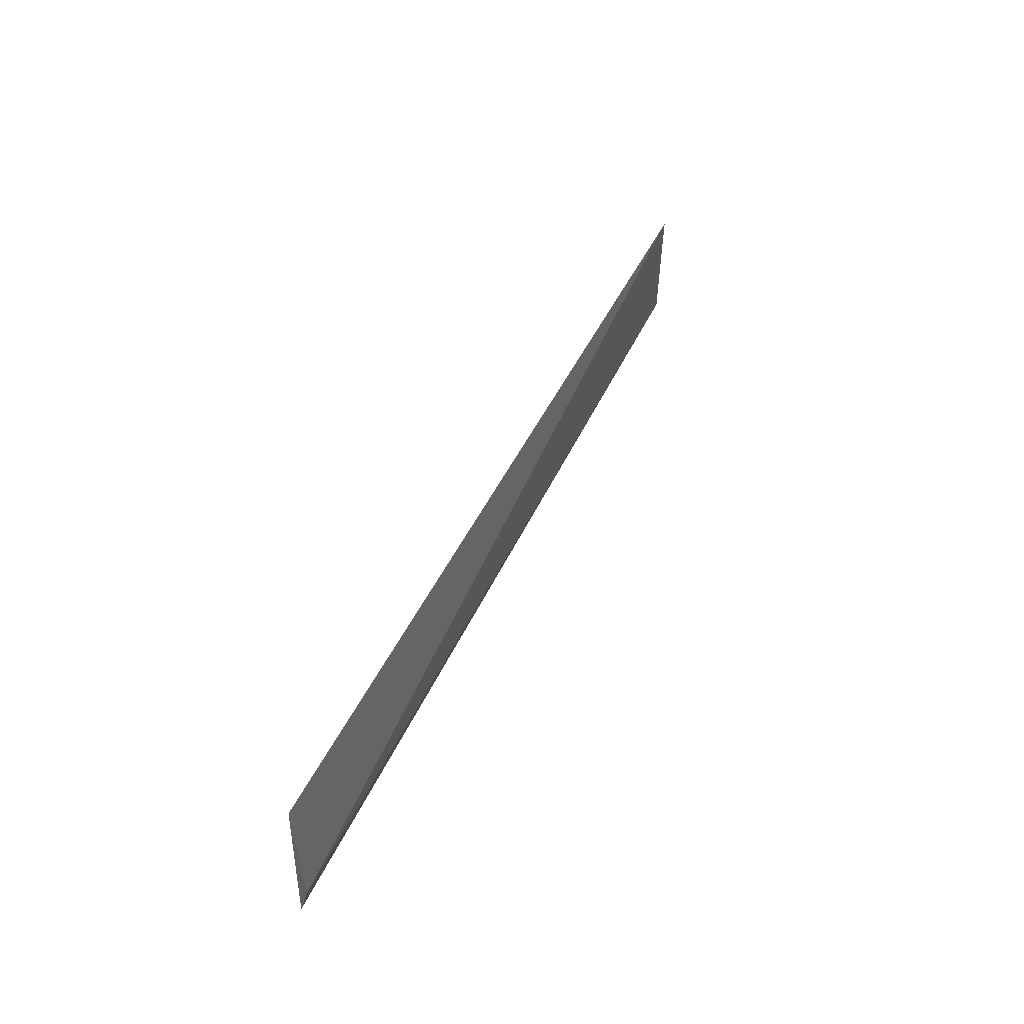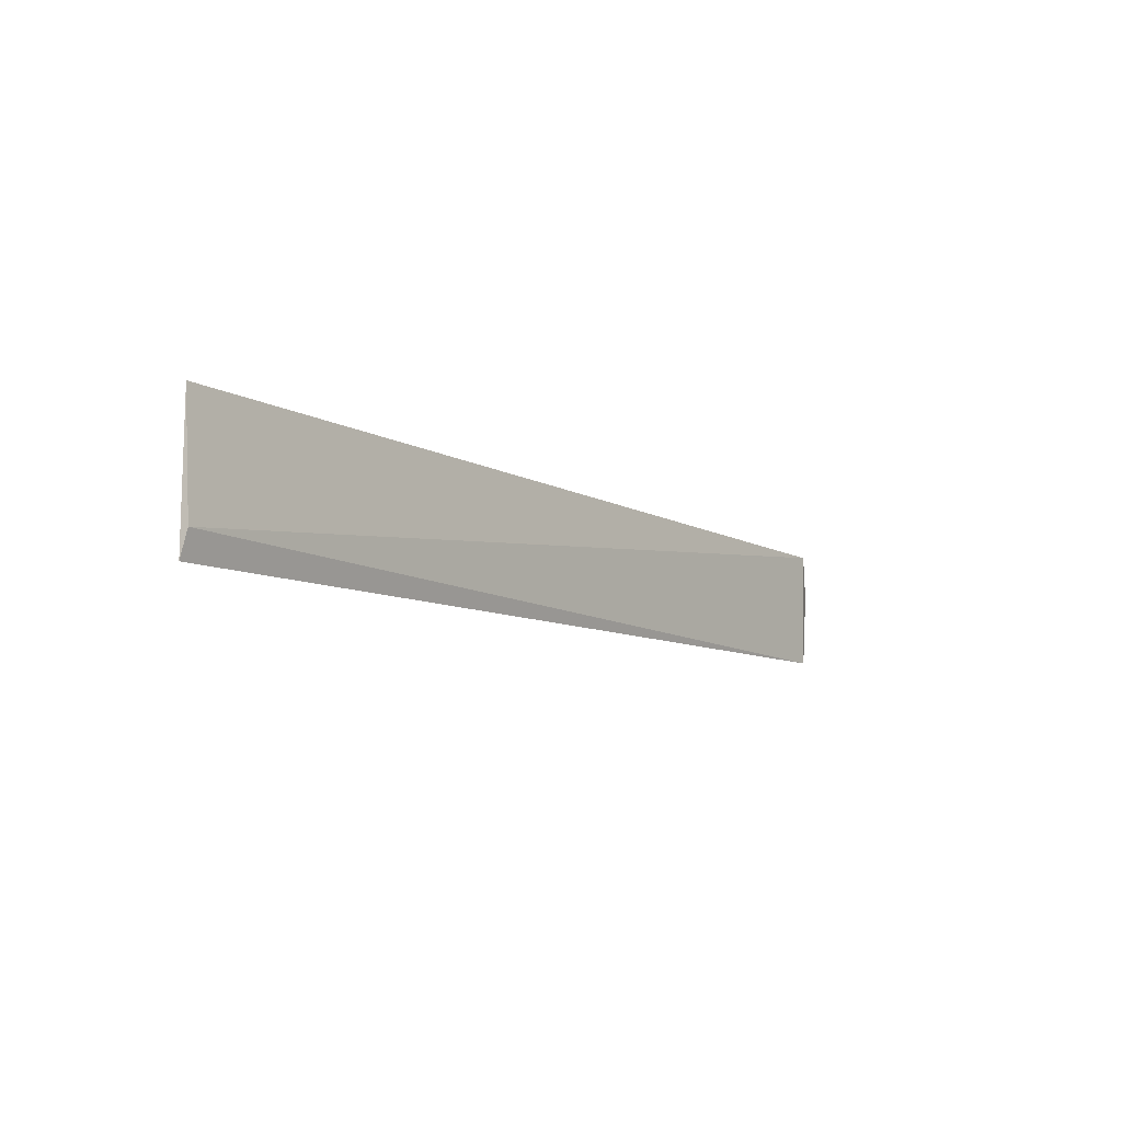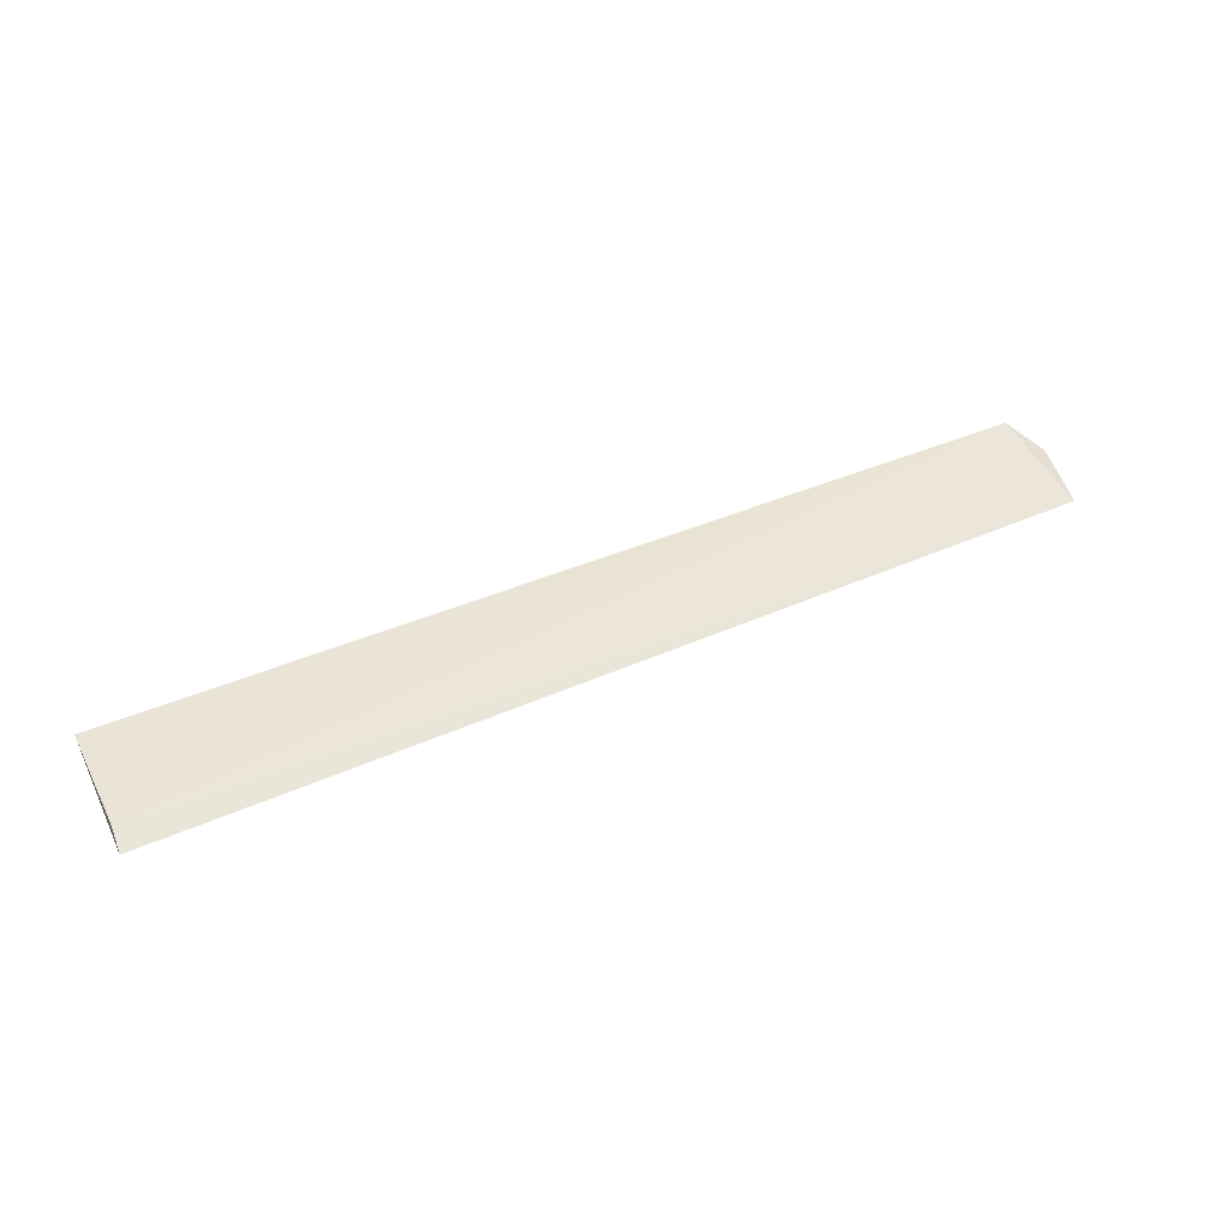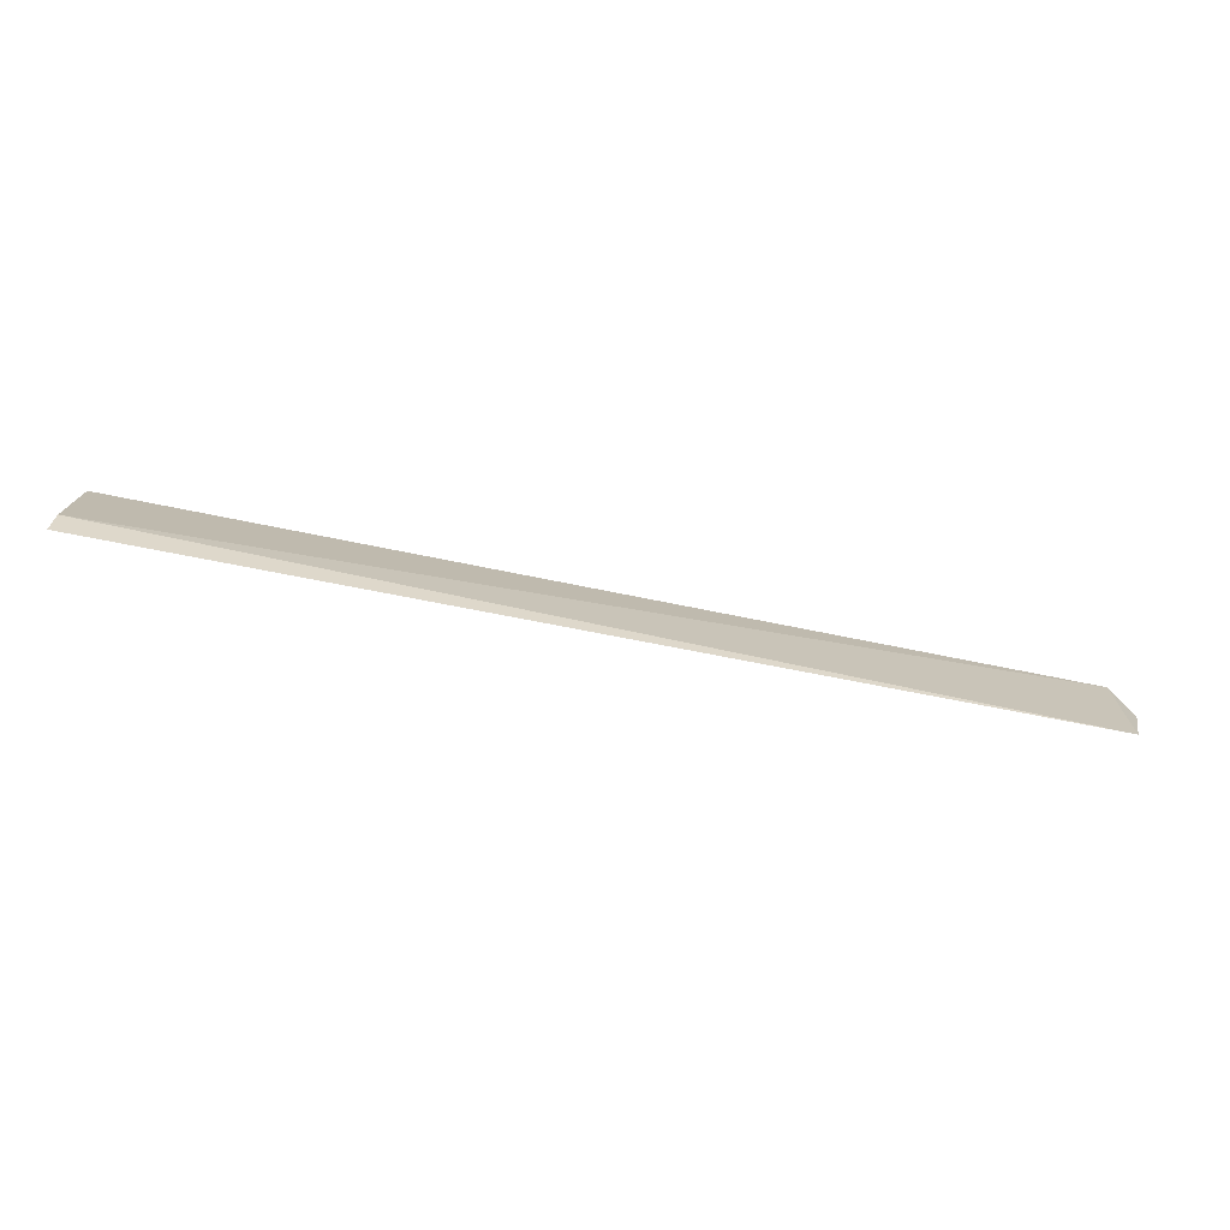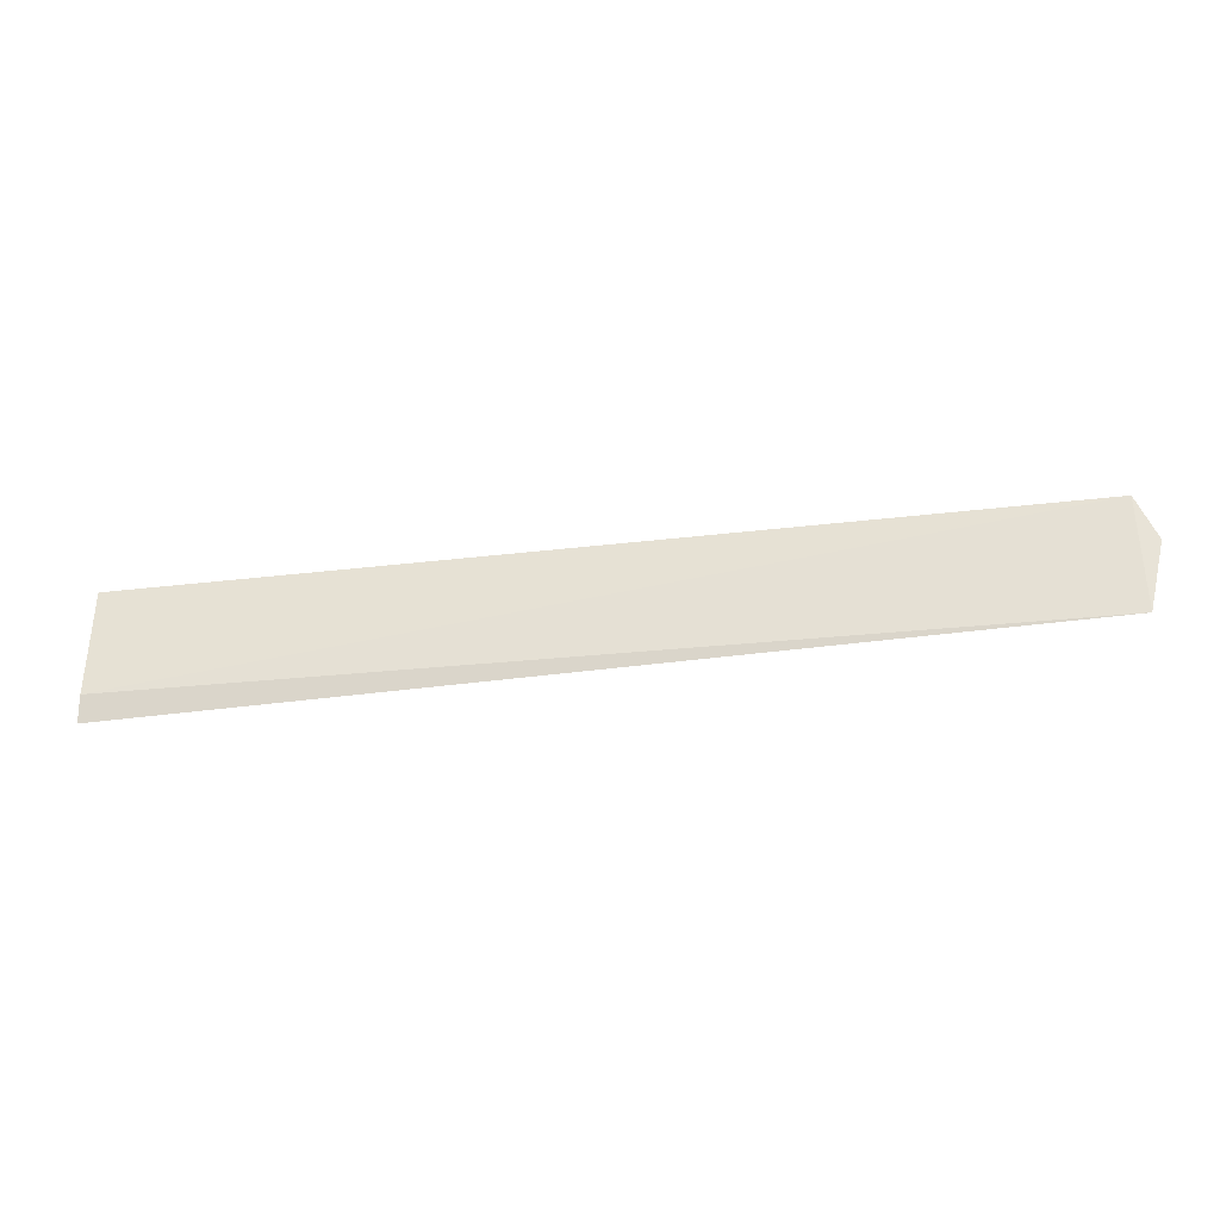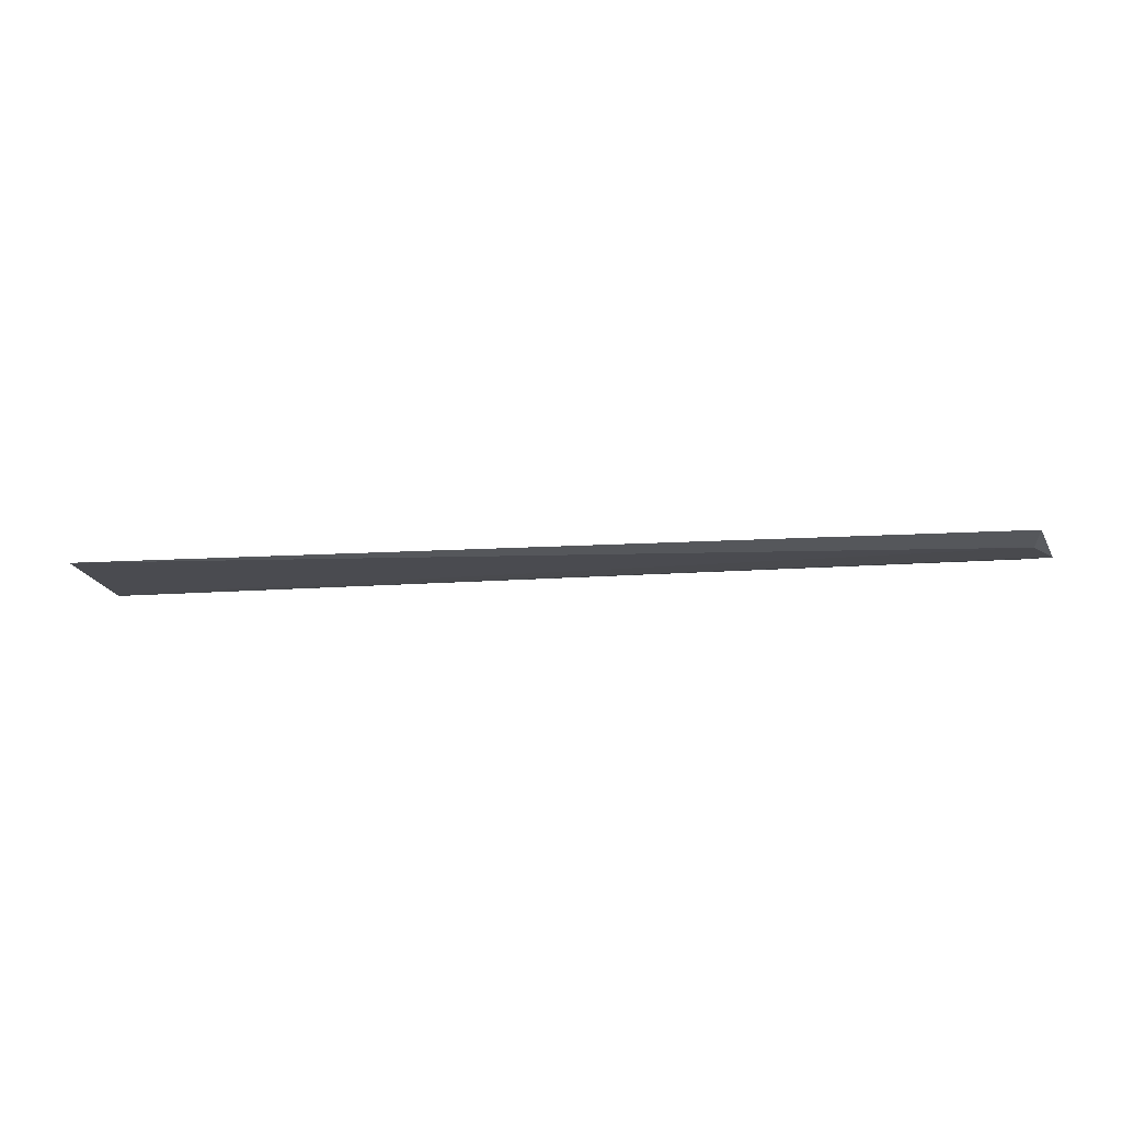
<metadata>
{"format":"obj","ext":"obj","renderer":"f3d","projection":"perspective","resolution":1024,"background":"white","views":[{"elev":43.7,"azim":-67.4,"up":"+Y"},{"elev":-10.5,"azim":-53.5,"up":"+Y"},{"elev":46.1,"azim":-25.0,"up":"+Z"},{"elev":-74.0,"azim":-11.9,"up":"+Y"},{"elev":-34.5,"azim":8.4,"up":"+Y"},{"elev":-14.8,"azim":7.1,"up":"+Z"}]}
</metadata>
<code>
v 0.001253 -0.08894 0.02062
v 0.001915 -0.09031 0.0203
v -0.02904 -0.08896 0.02031
v -0.02888 -0.08923 0.02029
v -0.02898 -0.09269 0.0205
v 0.001286 -0.09286 0.02051
v -0.02904 -0.09353 0.02028
v 0.001185 -0.09172 0.02026
f 1 2 3
f 3 2 4
f 5 1 3
f 6 2 1
f 6 1 5
f 7 6 5
f 7 5 3
f 7 3 4
f 8 7 4
f 8 4 2
f 8 2 6
f 8 6 7

</code>
